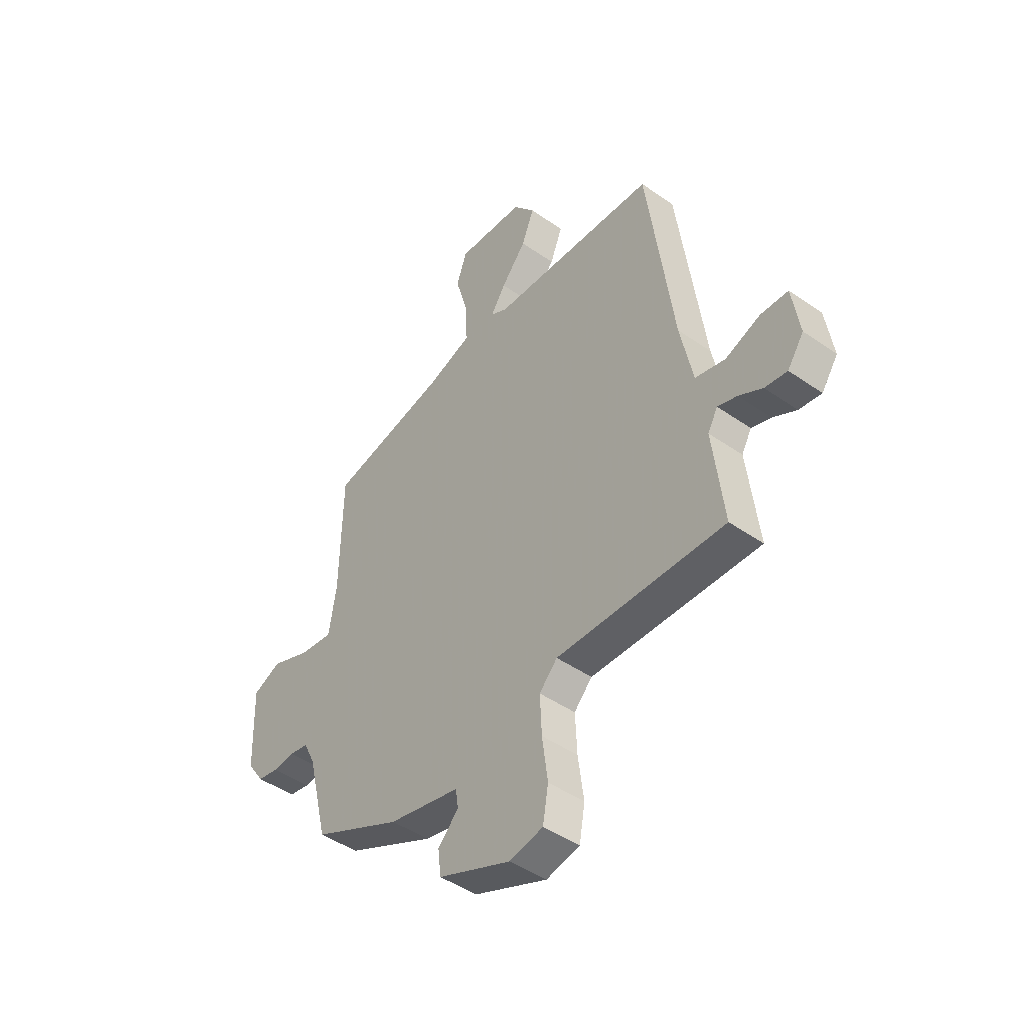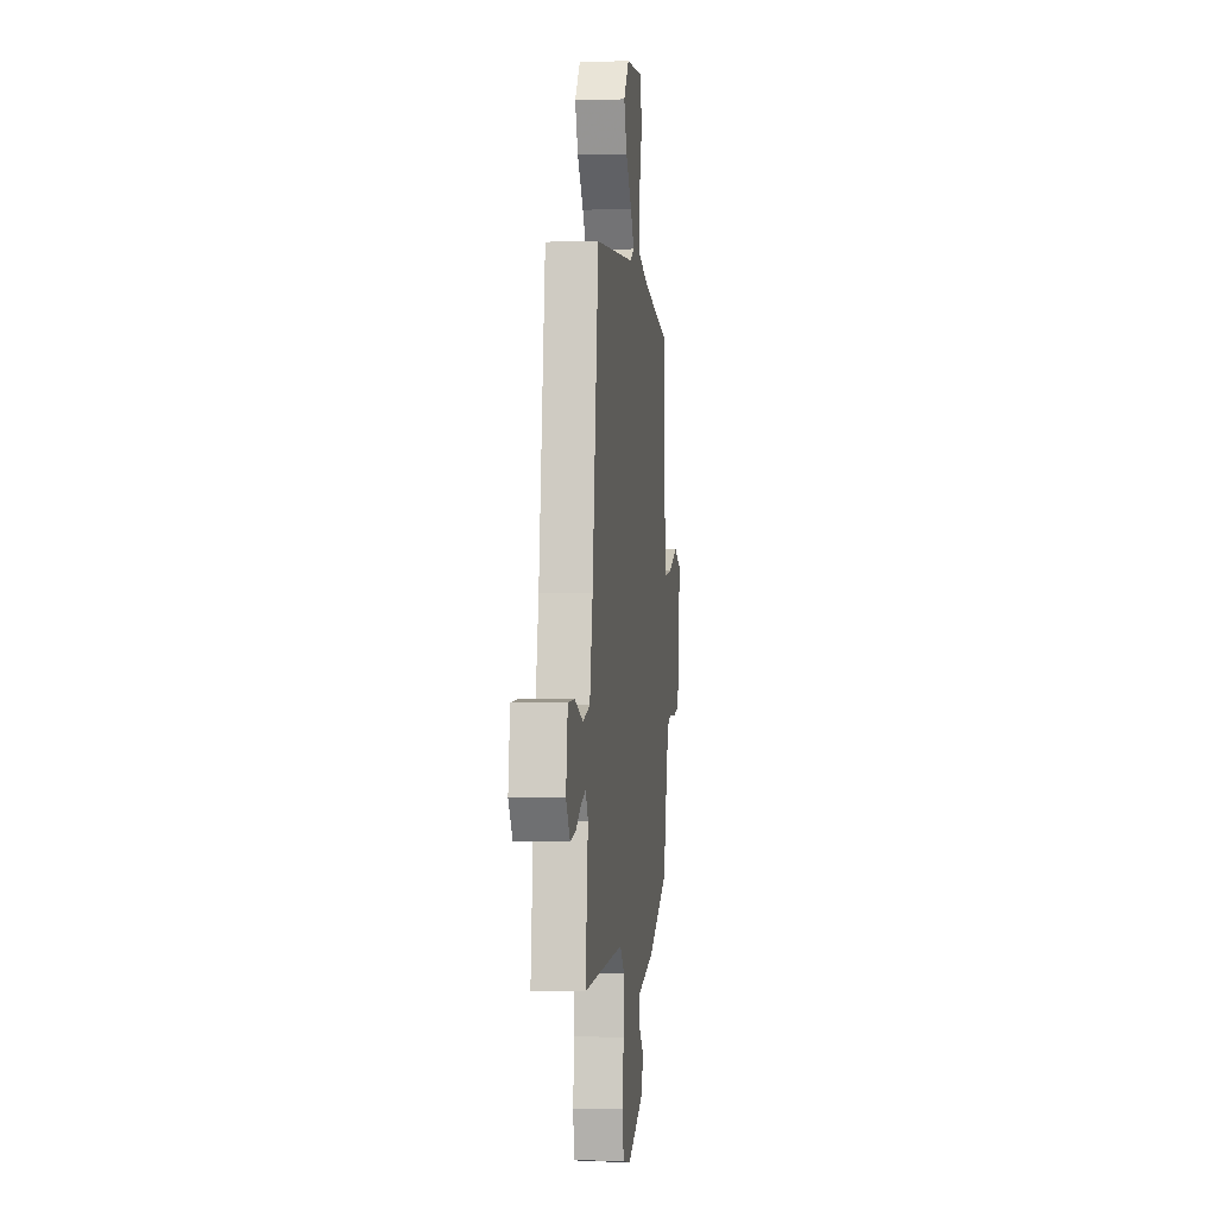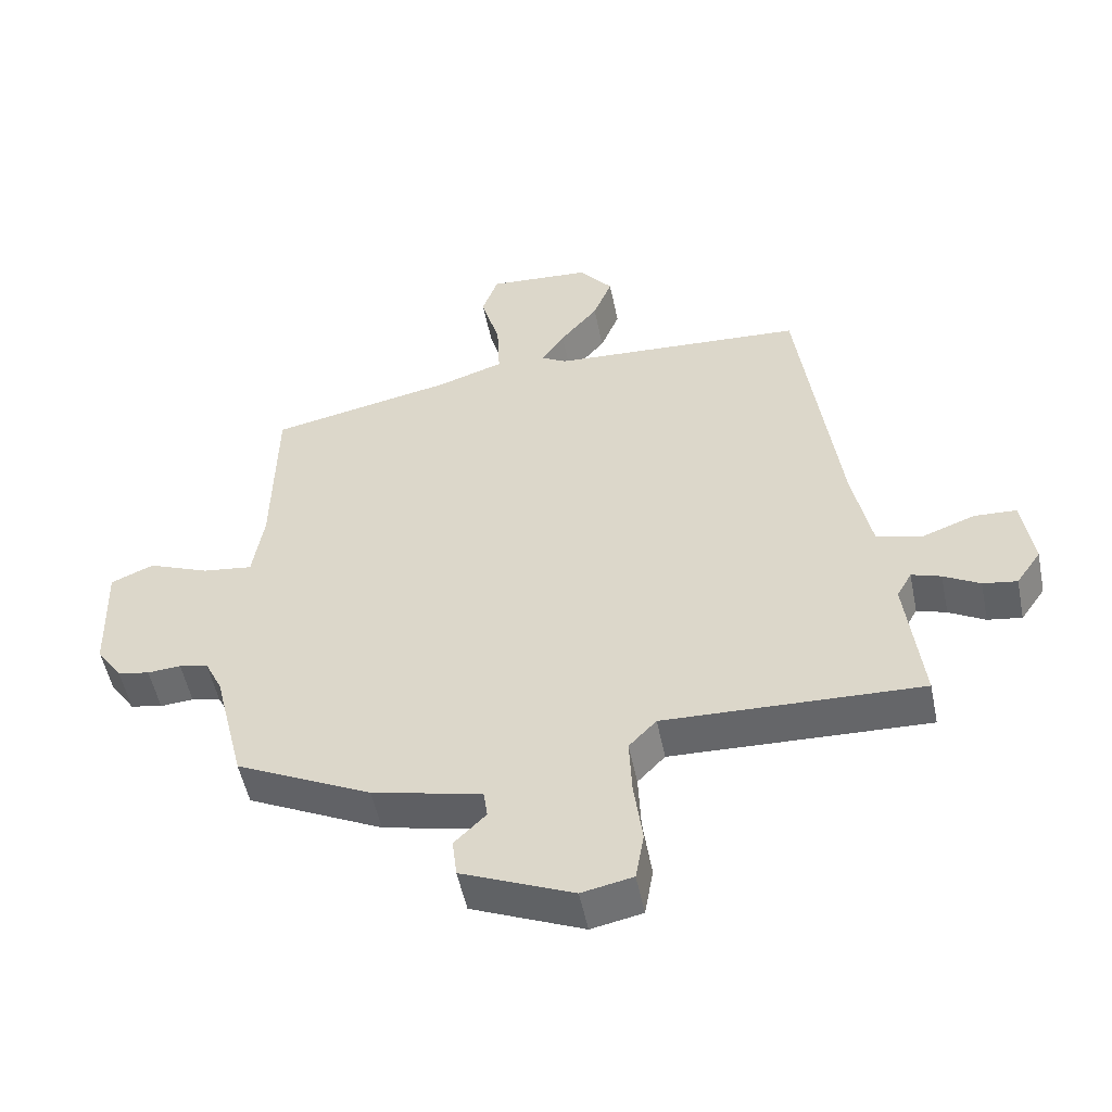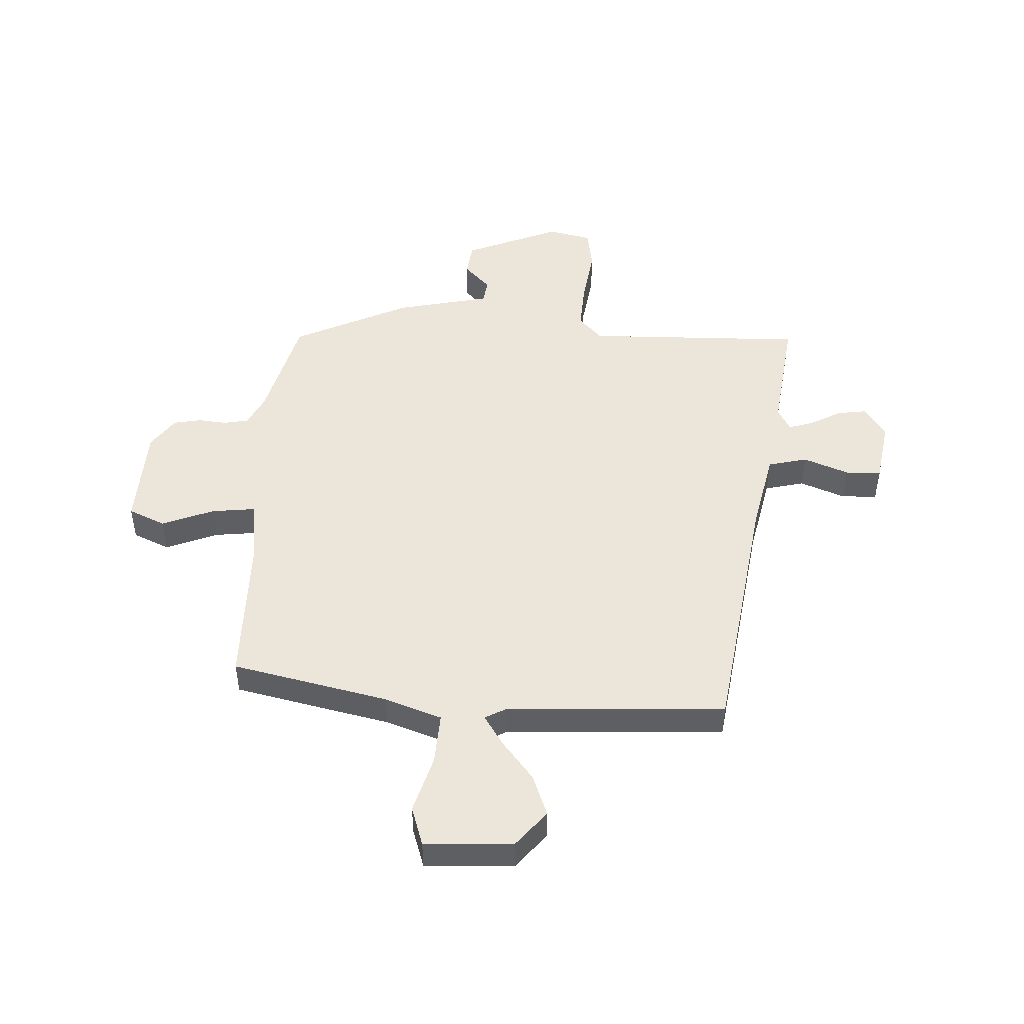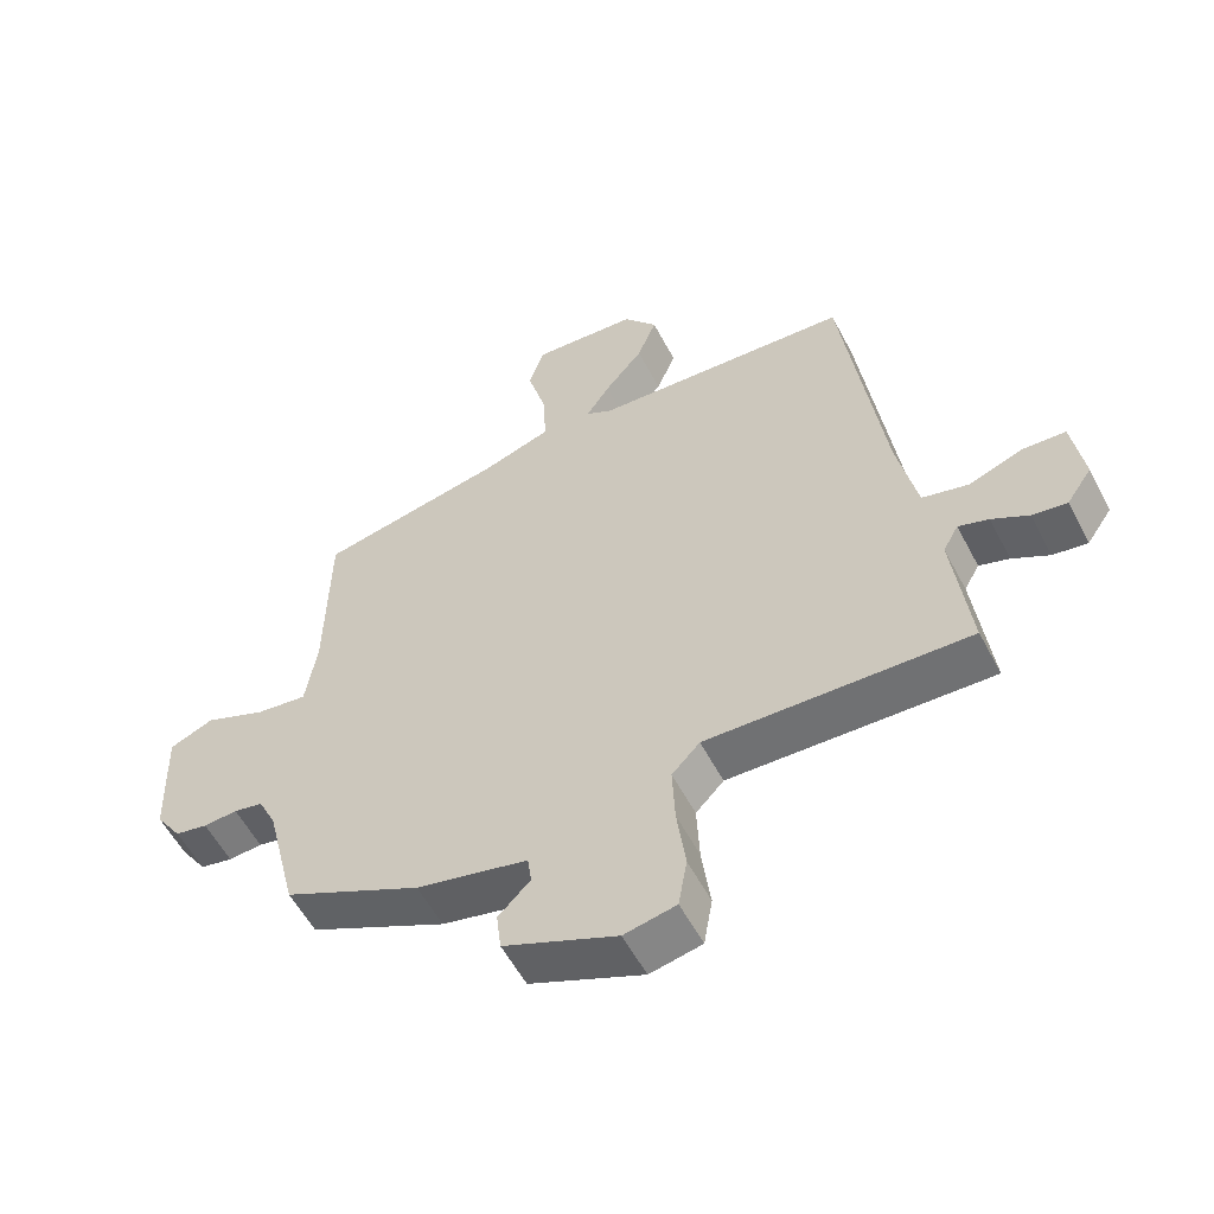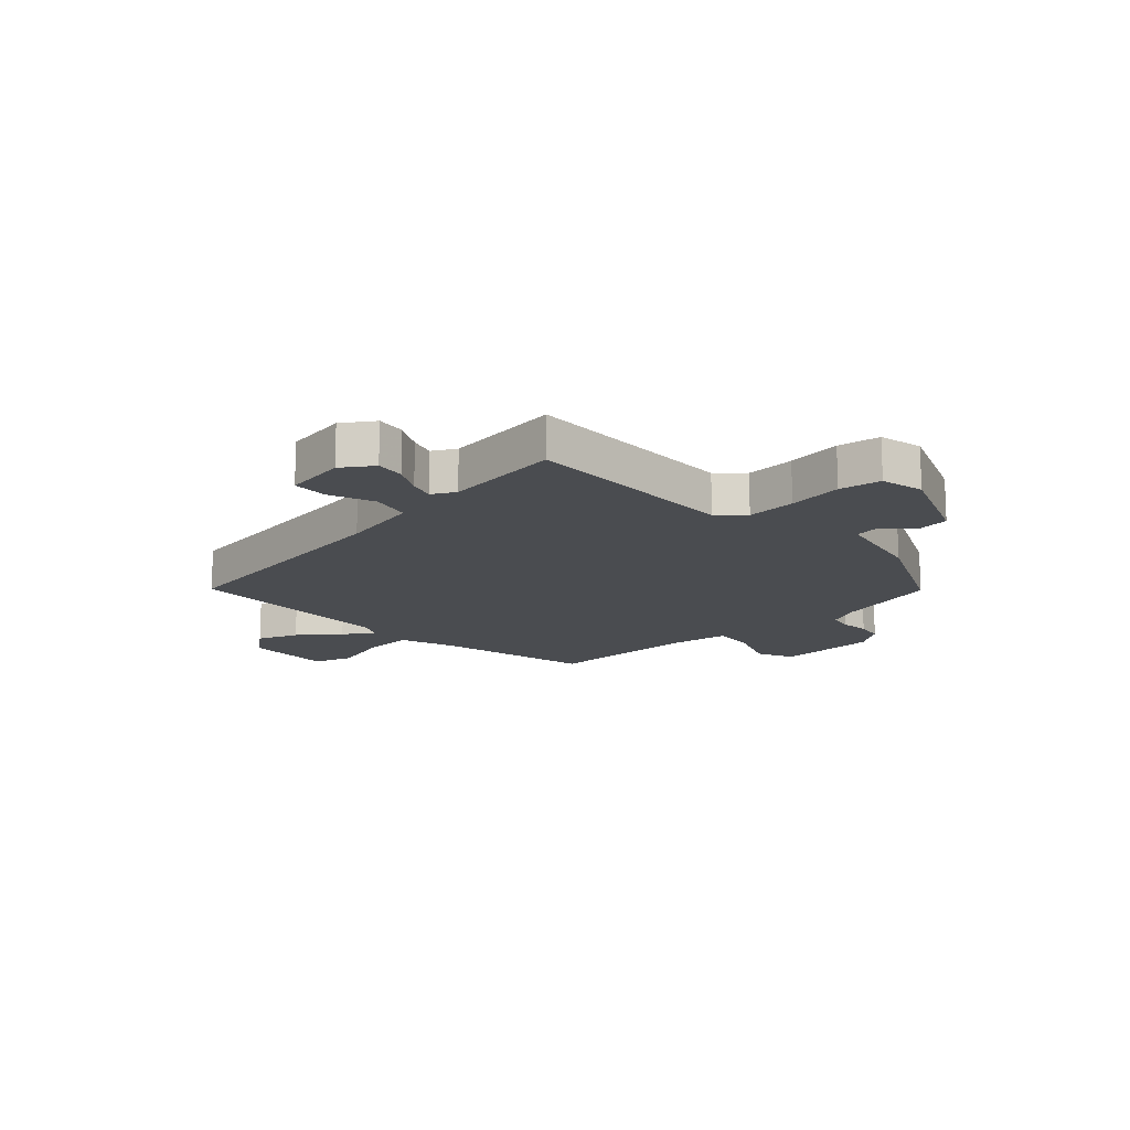
<metadata>
{"format":"obj","ext":"obj","renderer":"f3d","projection":"perspective","resolution":1024,"background":"white","views":[{"elev":-46.0,"azim":51.3,"up":"+Z"},{"elev":-0.3,"azim":96.7,"up":"+Z"},{"elev":-52.4,"azim":11.5,"up":"+Z"},{"elev":48.4,"azim":3.6,"up":"+Y"},{"elev":-56.4,"azim":27.5,"up":"+Z"},{"elev":-15.0,"azim":133.8,"up":"+Y"}]}
</metadata>
<code>
v -0.482 0.07 0.432
v -0.202 0.07 0.489
v -0.1 0.07 0.523
v -0.104 0.07 0.615
v -0.133 0.07 0.719
v -0.109 0.07 0.789
v 0.049 0.07 0.778
v 0.1 0.07 0.714
v 0.071 0.07 0.641
v 0.013 0.07 0.571
v -0.022 0.07 0.518
v 0.017 0.07 0.496
v 0.406 0.07 0.473
v 0.467 0.07 0.013
v 0.496 0.07 -0.131
v 0.566 0.07 -0.149
v 0.647 0.07 -0.119
v 0.711 0.07 -0.122
v 0.728 0.07 -0.235
v 0.69 0.07 -0.29
v 0.638 0.07 -0.282
v 0.583 0.07 -0.251
v 0.538 0.07 -0.236
v 0.515 0.07 -0.277
v 0.54 0.07 -0.49
v 0.148 0.07 -0.476
v 0.106 0.07 -0.52
v 0.11 0.07 -0.609
v 0.123 0.07 -0.708
v 0.11 0.07 -0.783
v 0.032 0.07 -0.799
v -0.138 0.07 -0.726
v -0.145 0.07 -0.666
v -0.097 0.07 -0.618
v -0.103 0.07 -0.575
v -0.27 0.07 -0.536
v -0.477 0.07 -0.434
v -0.524 0.07 -0.242
v -0.551 0.07 -0.186
v -0.595 0.07 -0.177
v -0.646 0.07 -0.181
v -0.695 0.07 -0.171
v -0.734 0.07 -0.114
v -0.74 0.07 0.07
v -0.674 0.07 0.098
v -0.581 0.07 0.06
v -0.504 0.07 0.05
v -0.487 0.07 0.158
v -0.482 0 0.432
v -0.202 0 0.489
v -0.1 0 0.523
v -0.104 0 0.615
v -0.133 0 0.719
v -0.109 0 0.789
v 0.049 0 0.778
v 0.1 0 0.714
v 0.071 0 0.641
v 0.013 0 0.571
v -0.022 0 0.518
v 0.017 0 0.496
v 0.406 0 0.473
v 0.467 0 0.013
v 0.496 0 -0.131
v 0.566 0 -0.149
v 0.647 0 -0.119
v 0.711 0 -0.122
v 0.728 0 -0.235
v 0.69 0 -0.29
v 0.638 0 -0.282
v 0.583 0 -0.251
v 0.538 0 -0.236
v 0.515 0 -0.277
v 0.54 0 -0.49
v 0.148 0 -0.476
v 0.106 0 -0.52
v 0.11 0 -0.609
v 0.123 0 -0.708
v 0.11 0 -0.783
v 0.032 0 -0.799
v -0.138 0 -0.726
v -0.145 0 -0.666
v -0.097 0 -0.618
v -0.103 0 -0.575
v -0.27 0 -0.536
v -0.477 0 -0.434
v -0.524 0 -0.242
v -0.551 0 -0.186
v -0.595 0 -0.177
v -0.646 0 -0.181
v -0.695 0 -0.171
v -0.734 0 -0.114
v -0.74 0 0.07
v -0.674 0 0.098
v -0.581 0 0.06
v -0.504 0 0.05
v -0.487 0 0.158
f 43 44 45 46
f 43 46 47
f 40 41 42 43
f 39 40 43 47
f 38 39 47
f 35 36 37 38
f 35 38 47 48
f 31 32 33 34
f 31 34 35
f 28 29 30 31
f 27 28 31 35
f 26 27 35 48
f 24 25 26 48
f 19 20 21 22
f 19 22 23
f 16 17 18 19
f 15 16 19 23
f 12 13 14
f 11 12 14 15
f 7 8 9 10
f 7 10 11
f 4 5 6 7
f 3 4 7 11
f 2 3 11 15
f 15 23 24 48
f 1 2 15 48
f 94 93 92 91
f 95 94 91
f 91 90 89 88
f 95 91 88 87
f 95 87 86
f 86 85 84 83
f 96 95 86 83
f 82 81 80 79
f 83 82 79
f 79 78 77 76
f 83 79 76 75
f 96 83 75 74
f 96 74 73 72
f 70 69 68 67
f 71 70 67
f 67 66 65 64
f 71 67 64 63
f 62 61 60
f 63 62 60 59
f 58 57 56 55
f 59 58 55
f 55 54 53 52
f 59 55 52 51
f 63 59 51 50
f 96 72 71 63
f 96 63 50 49
f 1 49 50 2
f 2 50 51 3
f 3 51 52 4
f 4 52 53 5
f 5 53 54 6
f 6 54 55 7
f 7 55 56 8
f 8 56 57 9
f 9 57 58 10
f 10 58 59 11
f 11 59 60 12
f 12 60 61 13
f 13 61 62 14
f 14 62 63 15
f 15 63 64 16
f 16 64 65 17
f 17 65 66 18
f 18 66 67 19
f 19 67 68 20
f 20 68 69 21
f 21 69 70 22
f 22 70 71 23
f 23 71 72 24
f 24 72 73 25
f 25 73 74 26
f 26 74 75 27
f 27 75 76 28
f 28 76 77 29
f 29 77 78 30
f 30 78 79 31
f 31 79 80 32
f 32 80 81 33
f 33 81 82 34
f 34 82 83 35
f 35 83 84 36
f 36 84 85 37
f 37 85 86 38
f 38 86 87 39
f 39 87 88 40
f 40 88 89 41
f 41 89 90 42
f 42 90 91 43
f 43 91 92 44
f 44 92 93 45
f 45 93 94 46
f 46 94 95 47
f 47 95 96 48
f 48 96 49 1

</code>
